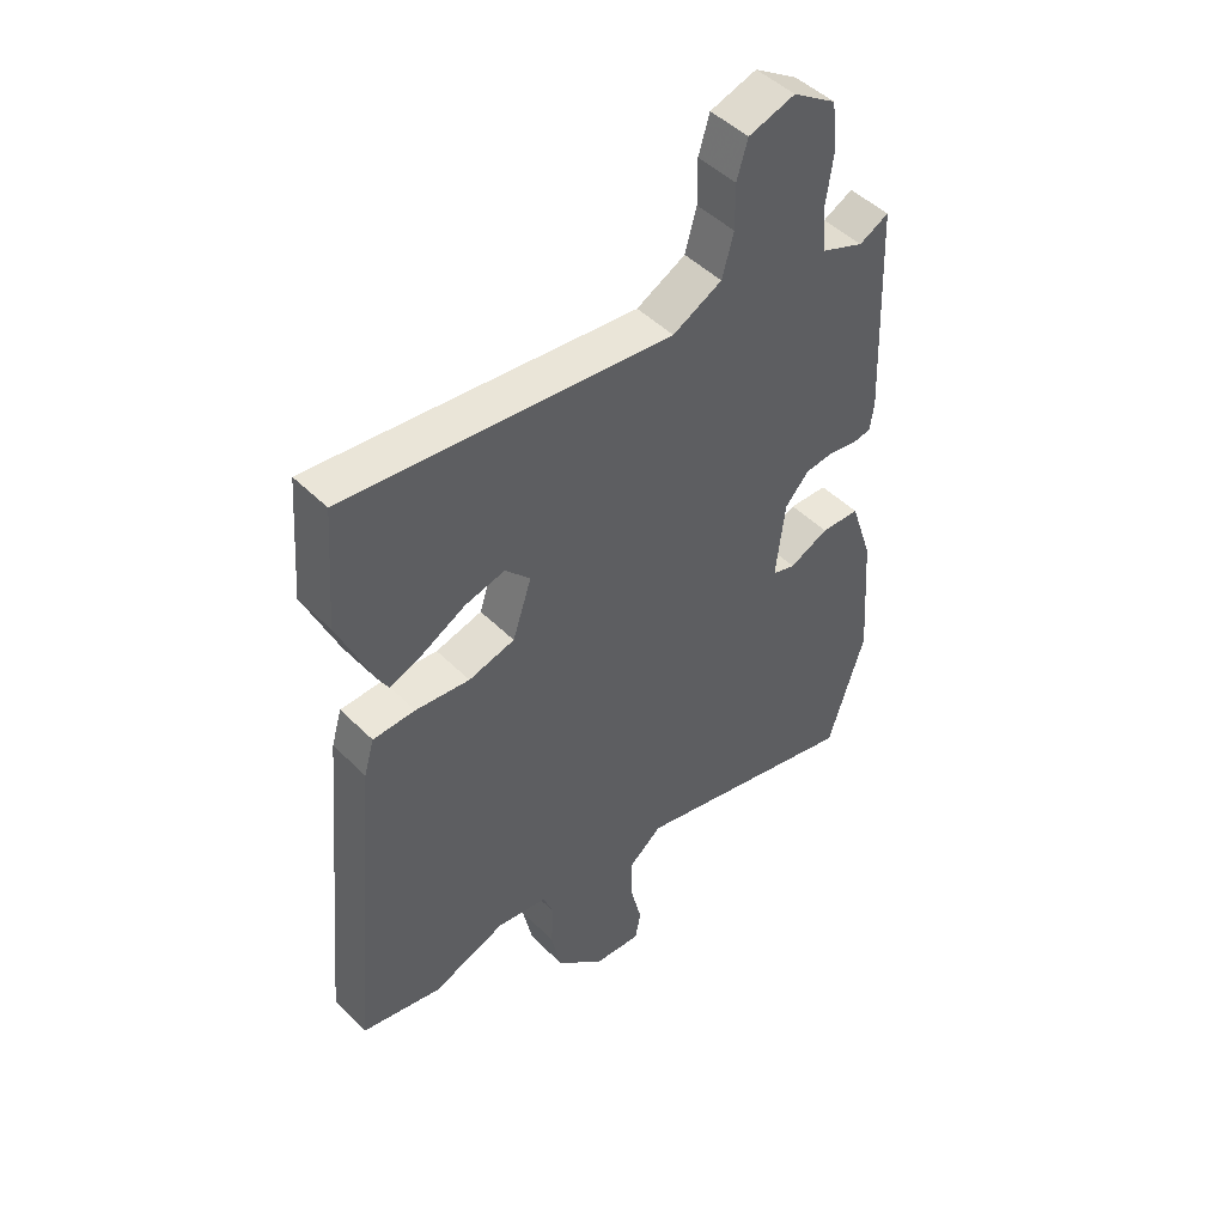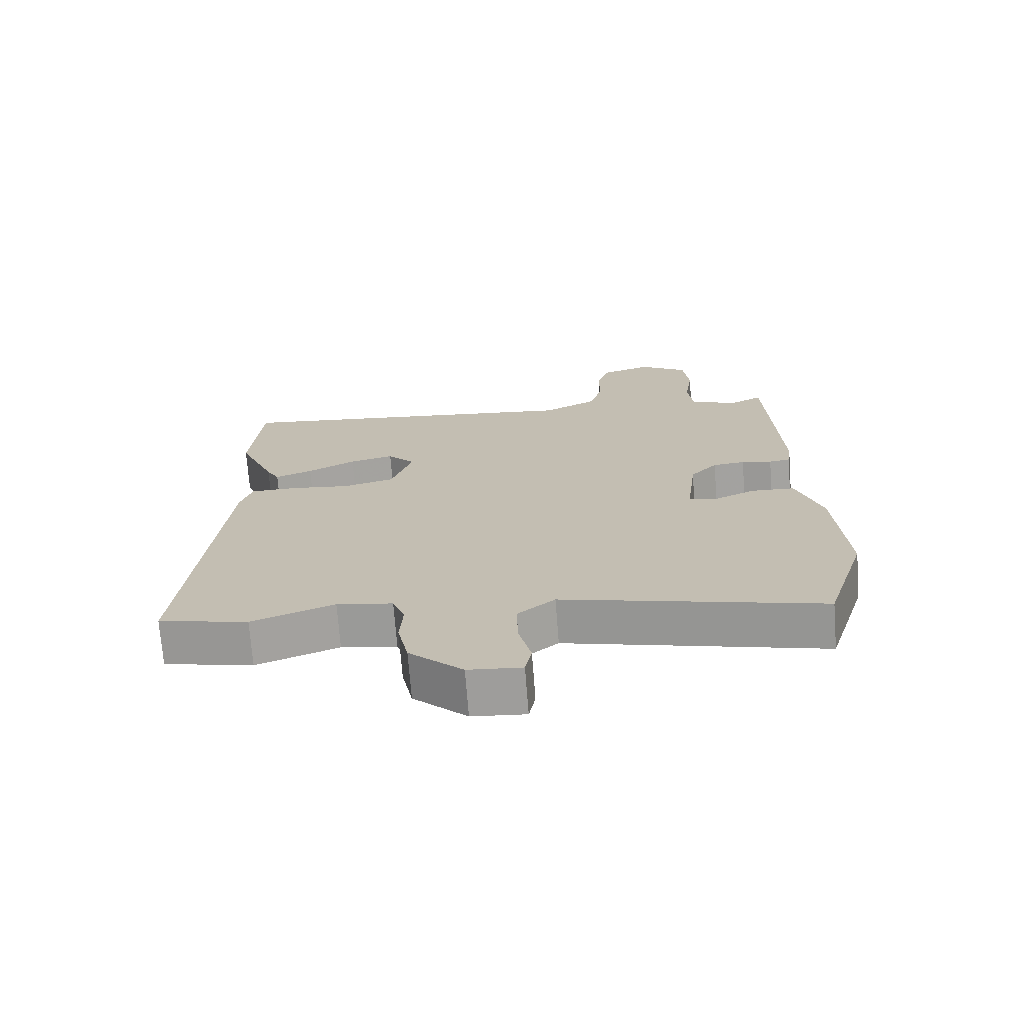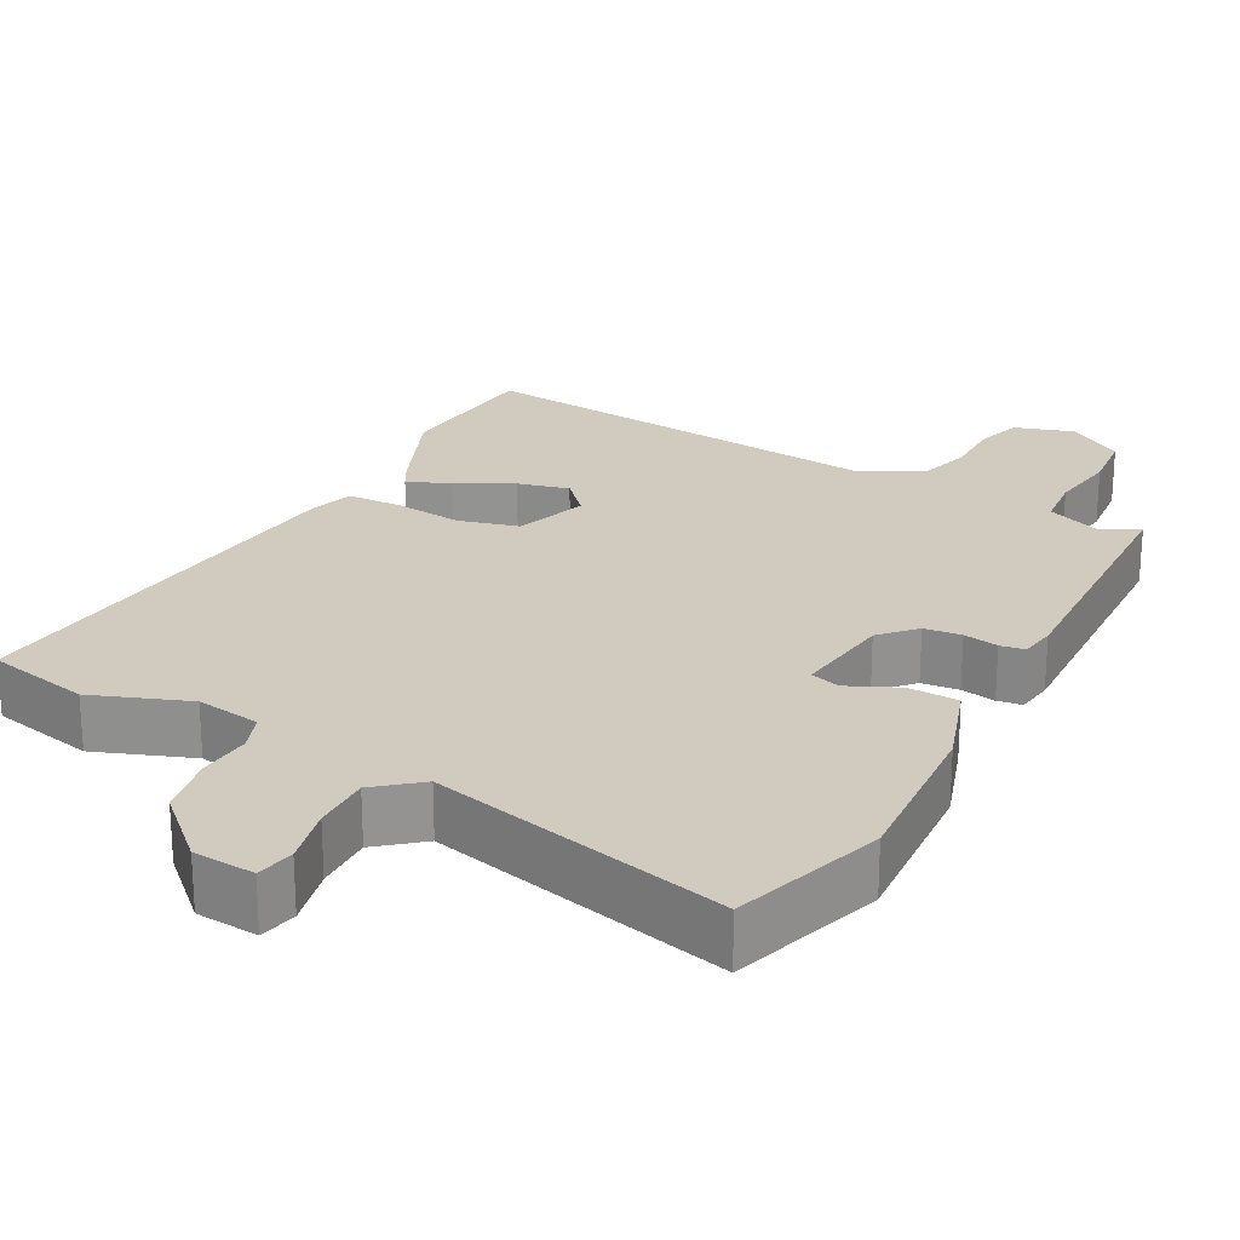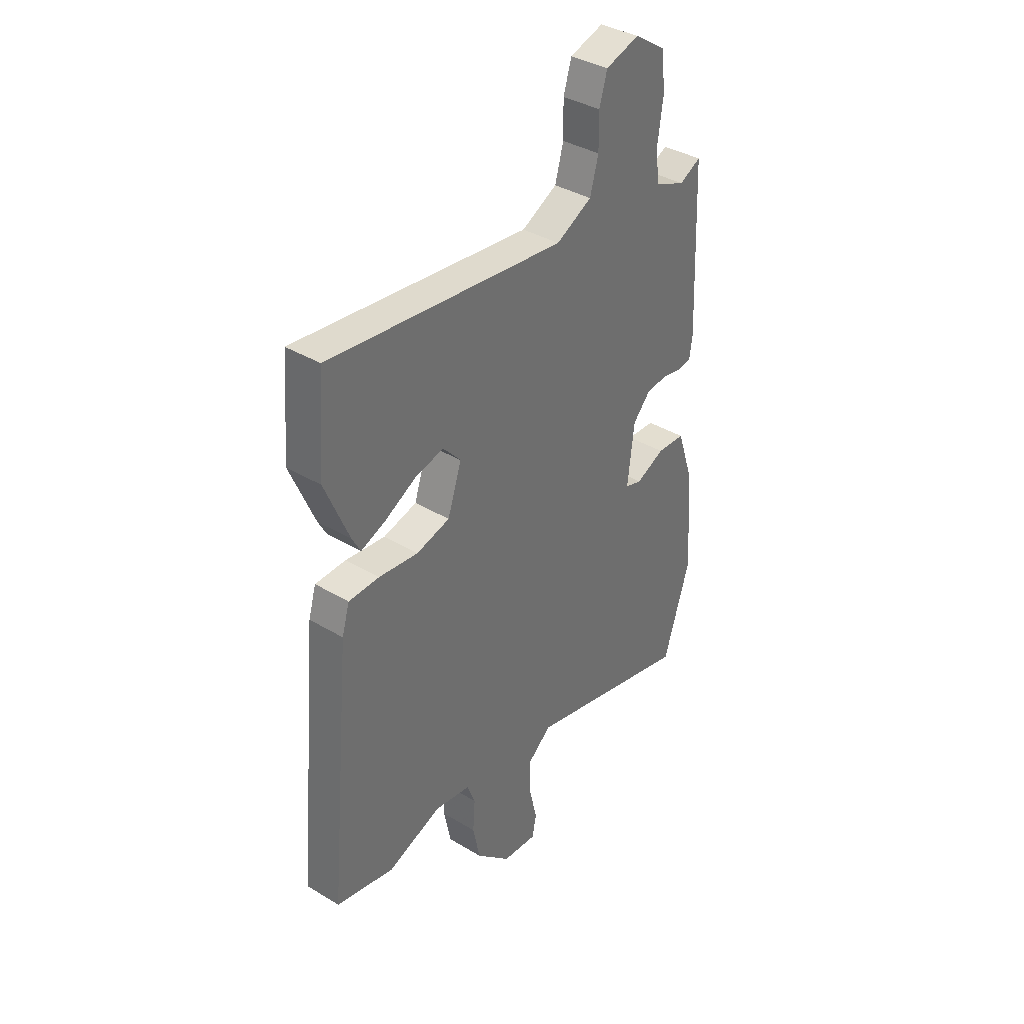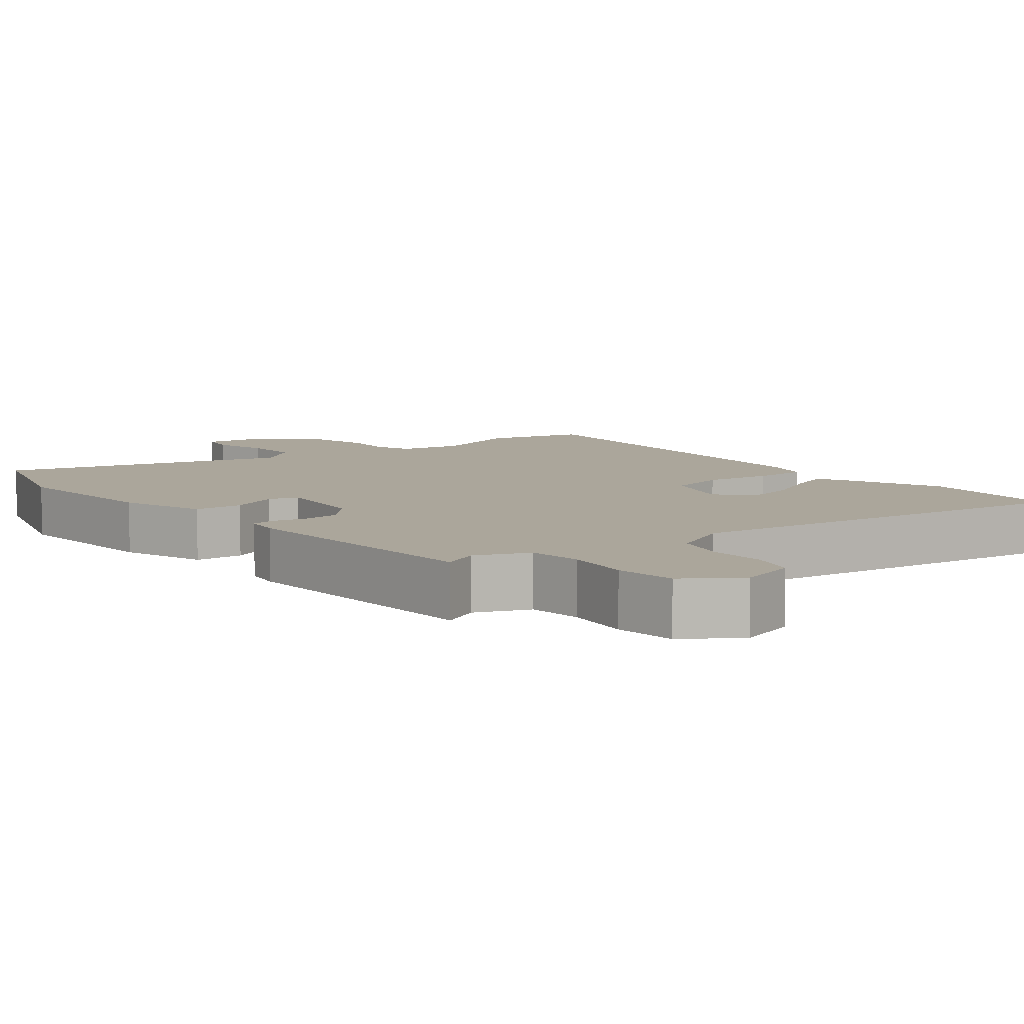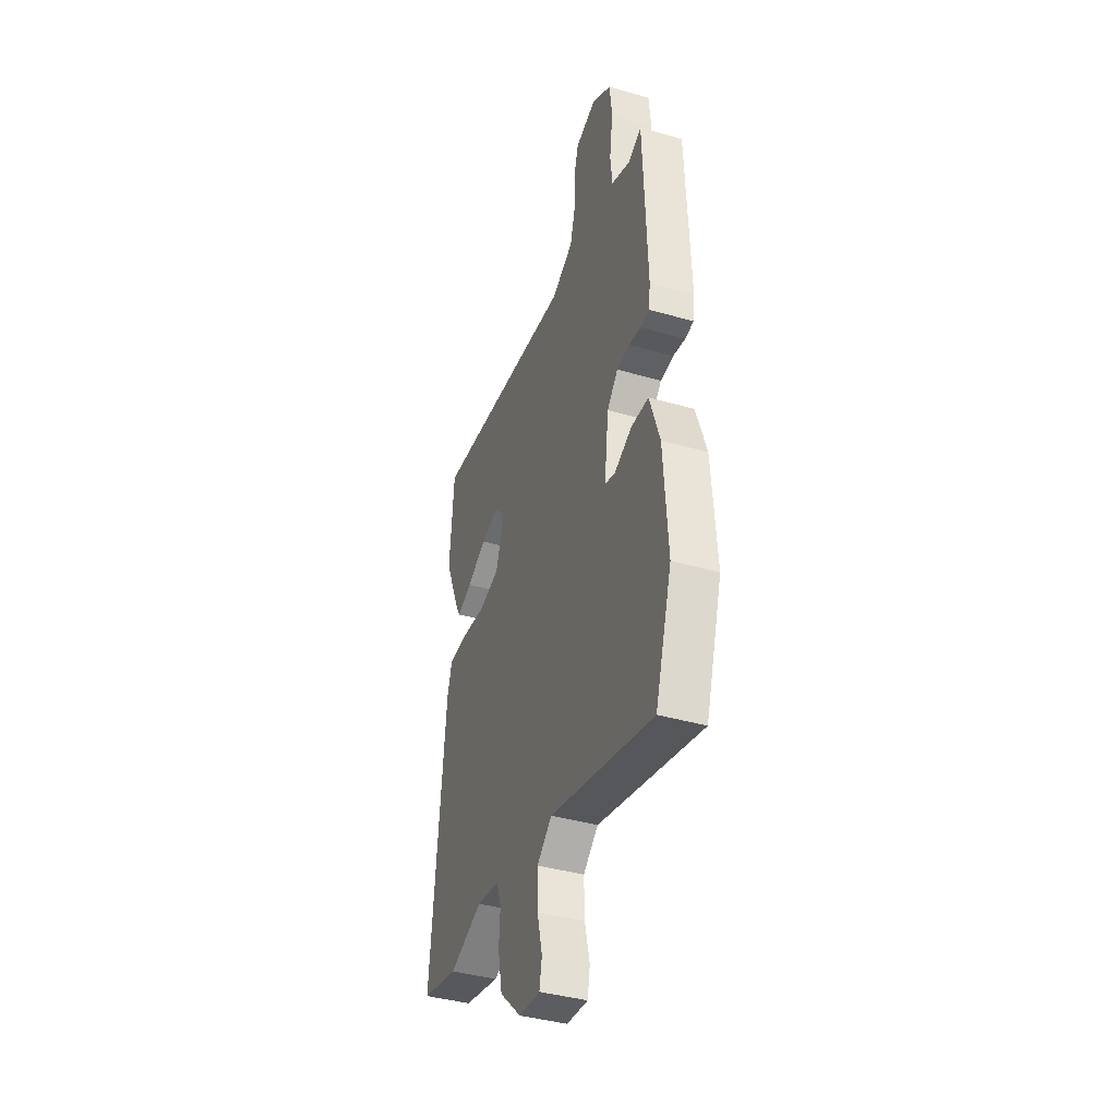
<metadata>
{"format":"obj","ext":"obj","renderer":"f3d","projection":"perspective","resolution":1024,"background":"white","views":[{"elev":47.8,"azim":137.8,"up":"+Z"},{"elev":-71.8,"azim":-175.6,"up":"+Z"},{"elev":23.4,"azim":-151.7,"up":"+Y"},{"elev":37.3,"azim":127.7,"up":"+Z"},{"elev":7.9,"azim":-38.2,"up":"+Y"},{"elev":-40.0,"azim":-109.6,"up":"+Z"}]}
</metadata>
<code>
v -0.476 0.07 0.509
v -0.425 0.07 0.483
v -0.352 0.07 0.512
v -0.344 0.07 0.585
v -0.357 0.07 0.677
v -0.348 0.07 0.761
v -0.273 0.07 0.81
v -0.193 0.07 0.785
v -0.174 0.07 0.722
v -0.175 0.07 0.644
v -0.155 0.07 0.572
v -0.07 0.07 0.528
v 0.493 0.07 0.591
v 0.509 0.07 0.386
v 0.451 0.07 0.249
v 0.431 0.07 0.213
v 0.373 0.07 0.236
v 0.298 0.07 0.276
v 0.229 0.07 0.293
v 0.186 0.07 0.246
v 0.219 0.07 0.147
v 0.299 0.07 0.126
v 0.393 0.07 0.137
v 0.466 0.07 0.135
v 0.484 0.07 0.074
v 0.537 0.07 -0.492
v 0.397 0.07 -0.523
v 0.269 0.07 -0.475
v 0.182 0.07 -0.489
v 0.163 0.07 -0.539
v 0.168 0.07 -0.611
v 0.151 0.07 -0.693
v 0.068 0.07 -0.771
v -0.015 0.07 -0.778
v -0.025 0.07 -0.727
v -0.006 0.07 -0.648
v -0.004 0.07 -0.57
v -0.062 0.07 -0.522
v -0.462 0.07 -0.621
v -0.526 0.07 -0.418
v -0.51 0.07 -0.191
v -0.471 0.07 -0.074
v -0.404 0.07 -0.071
v -0.336 0.07 -0.102
v -0.296 0.07 -0.09
v -0.312 0.07 0.044
v -0.354 0.07 0.09
v -0.404 0.07 0.095
v -0.451 0.07 0.086
v -0.484 0.07 0.091
v -0.491 0.07 0.14
v -0.476 0 0.509
v -0.425 0 0.483
v -0.352 0 0.512
v -0.344 0 0.585
v -0.357 0 0.677
v -0.348 0 0.761
v -0.273 0 0.81
v -0.193 0 0.785
v -0.174 0 0.722
v -0.175 0 0.644
v -0.155 0 0.572
v -0.07 0 0.528
v 0.493 0 0.591
v 0.509 0 0.386
v 0.451 0 0.249
v 0.431 0 0.213
v 0.373 0 0.236
v 0.298 0 0.276
v 0.229 0 0.293
v 0.186 0 0.246
v 0.219 0 0.147
v 0.299 0 0.126
v 0.393 0 0.137
v 0.466 0 0.135
v 0.484 0 0.074
v 0.537 0 -0.492
v 0.397 0 -0.523
v 0.269 0 -0.475
v 0.182 0 -0.489
v 0.163 0 -0.539
v 0.168 0 -0.611
v 0.151 0 -0.693
v 0.068 0 -0.771
v -0.015 0 -0.778
v -0.025 0 -0.727
v -0.006 0 -0.648
v -0.004 0 -0.57
v -0.062 0 -0.522
v -0.462 0 -0.621
v -0.526 0 -0.418
v -0.51 0 -0.191
v -0.471 0 -0.074
v -0.404 0 -0.071
v -0.336 0 -0.102
v -0.296 0 -0.09
v -0.312 0 0.044
v -0.354 0 0.09
v -0.404 0 0.095
v -0.451 0 0.086
v -0.484 0 0.091
v -0.491 0 0.14
f 51 1 2
f 50 51 2
f 49 50 2
f 48 49 2
f 47 48 2 3
f 46 47 3 4
f 45 46 4
f 42 43 44
f 41 42 44
f 40 41 44
f 39 40 44
f 38 39 44
f 37 38 44 45
f 34 35 36
f 33 34 36
f 32 33 36
f 31 32 36
f 30 31 36
f 29 30 36 37
f 26 27 28
f 25 26 28
f 24 25 28
f 23 24 28
f 22 23 28
f 21 22 28 29
f 37 45 4
f 29 37 4
f 21 29 4
f 20 21 4
f 16 17 18
f 15 16 18
f 14 15 18
f 13 14 18
f 12 13 18
f 11 12 18 19
f 8 9 10
f 7 8 10
f 6 7 10
f 5 6 10
f 4 5 10
f 4 10 11
f 4 11 19 20
f 53 52 102
f 53 102 101
f 53 101 100
f 53 100 99
f 54 53 99 98
f 55 54 98 97
f 55 97 96
f 95 94 93
f 95 93 92
f 95 92 91
f 95 91 90
f 95 90 89
f 96 95 89 88
f 87 86 85
f 87 85 84
f 87 84 83
f 87 83 82
f 87 82 81
f 88 87 81 80
f 79 78 77
f 79 77 76
f 79 76 75
f 79 75 74
f 79 74 73
f 80 79 73 72
f 55 96 88
f 55 88 80
f 55 80 72
f 55 72 71
f 69 68 67
f 69 67 66
f 69 66 65
f 69 65 64
f 69 64 63
f 70 69 63 62
f 61 60 59
f 61 59 58
f 61 58 57
f 61 57 56
f 61 56 55
f 62 61 55
f 71 70 62 55
f 1 52 53 2
f 2 53 54 3
f 3 54 55 4
f 4 55 56 5
f 5 56 57 6
f 6 57 58 7
f 7 58 59 8
f 8 59 60 9
f 9 60 61 10
f 10 61 62 11
f 11 62 63 12
f 12 63 64 13
f 13 64 65 14
f 14 65 66 15
f 15 66 67 16
f 16 67 68 17
f 17 68 69 18
f 18 69 70 19
f 19 70 71 20
f 20 71 72 21
f 21 72 73 22
f 22 73 74 23
f 23 74 75 24
f 24 75 76 25
f 25 76 77 26
f 26 77 78 27
f 27 78 79 28
f 28 79 80 29
f 29 80 81 30
f 30 81 82 31
f 31 82 83 32
f 32 83 84 33
f 33 84 85 34
f 34 85 86 35
f 35 86 87 36
f 36 87 88 37
f 37 88 89 38
f 38 89 90 39
f 39 90 91 40
f 40 91 92 41
f 41 92 93 42
f 42 93 94 43
f 43 94 95 44
f 44 95 96 45
f 45 96 97 46
f 46 97 98 47
f 47 98 99 48
f 48 99 100 49
f 49 100 101 50
f 50 101 102 51
f 51 102 52 1

</code>
